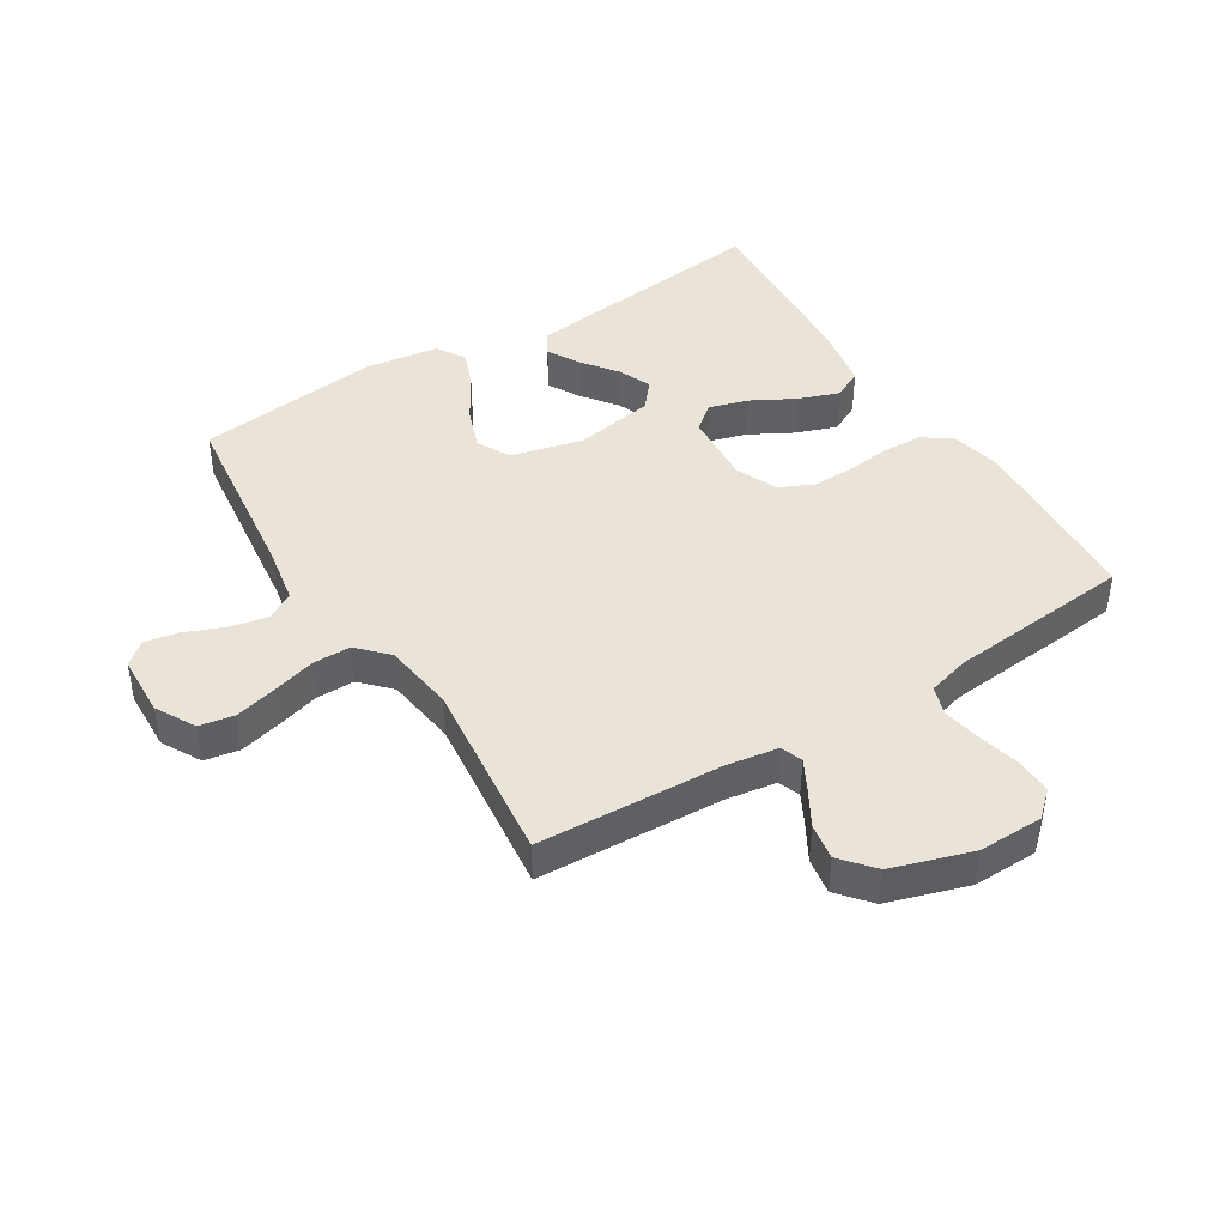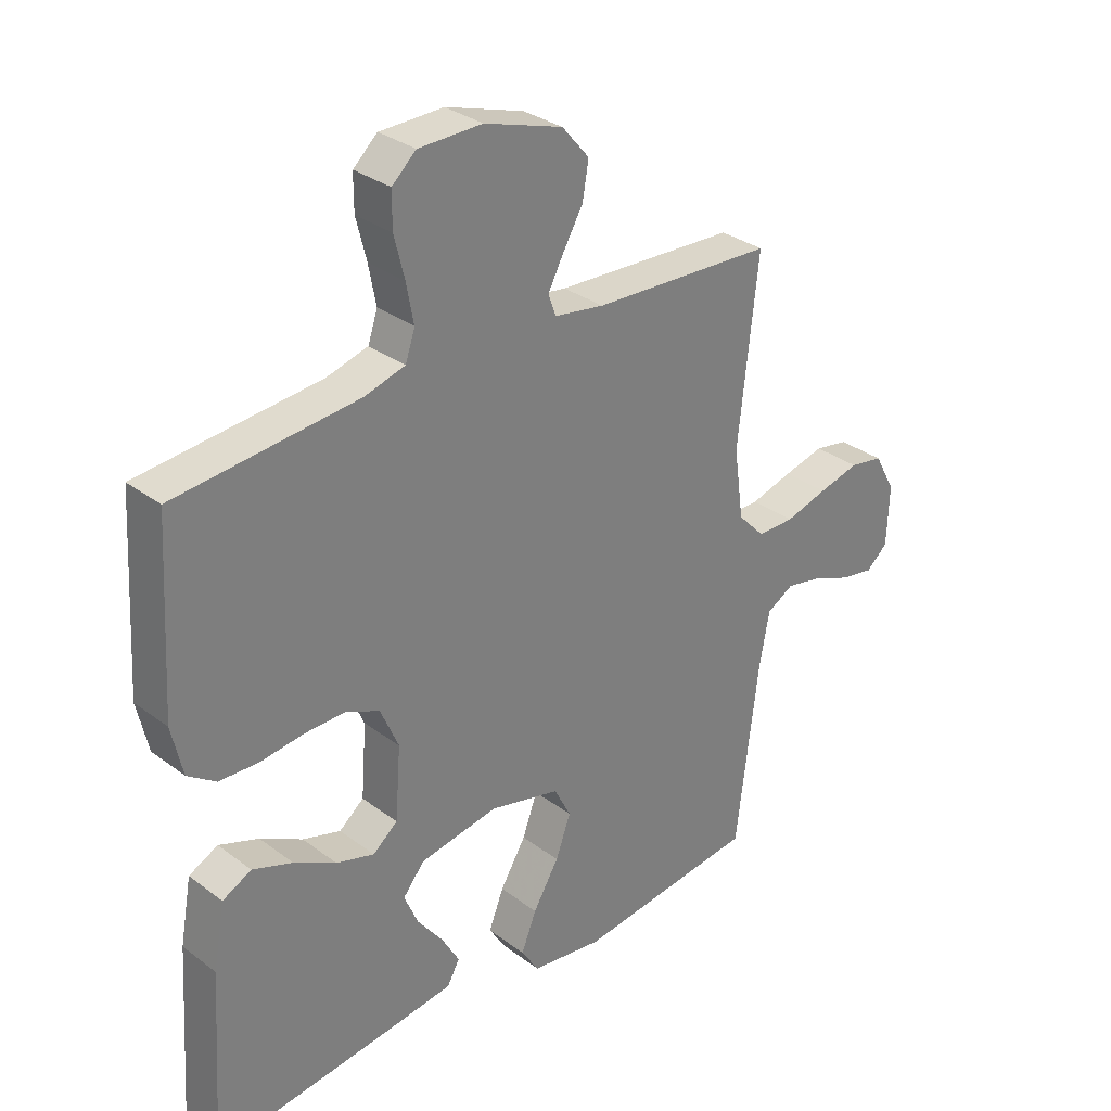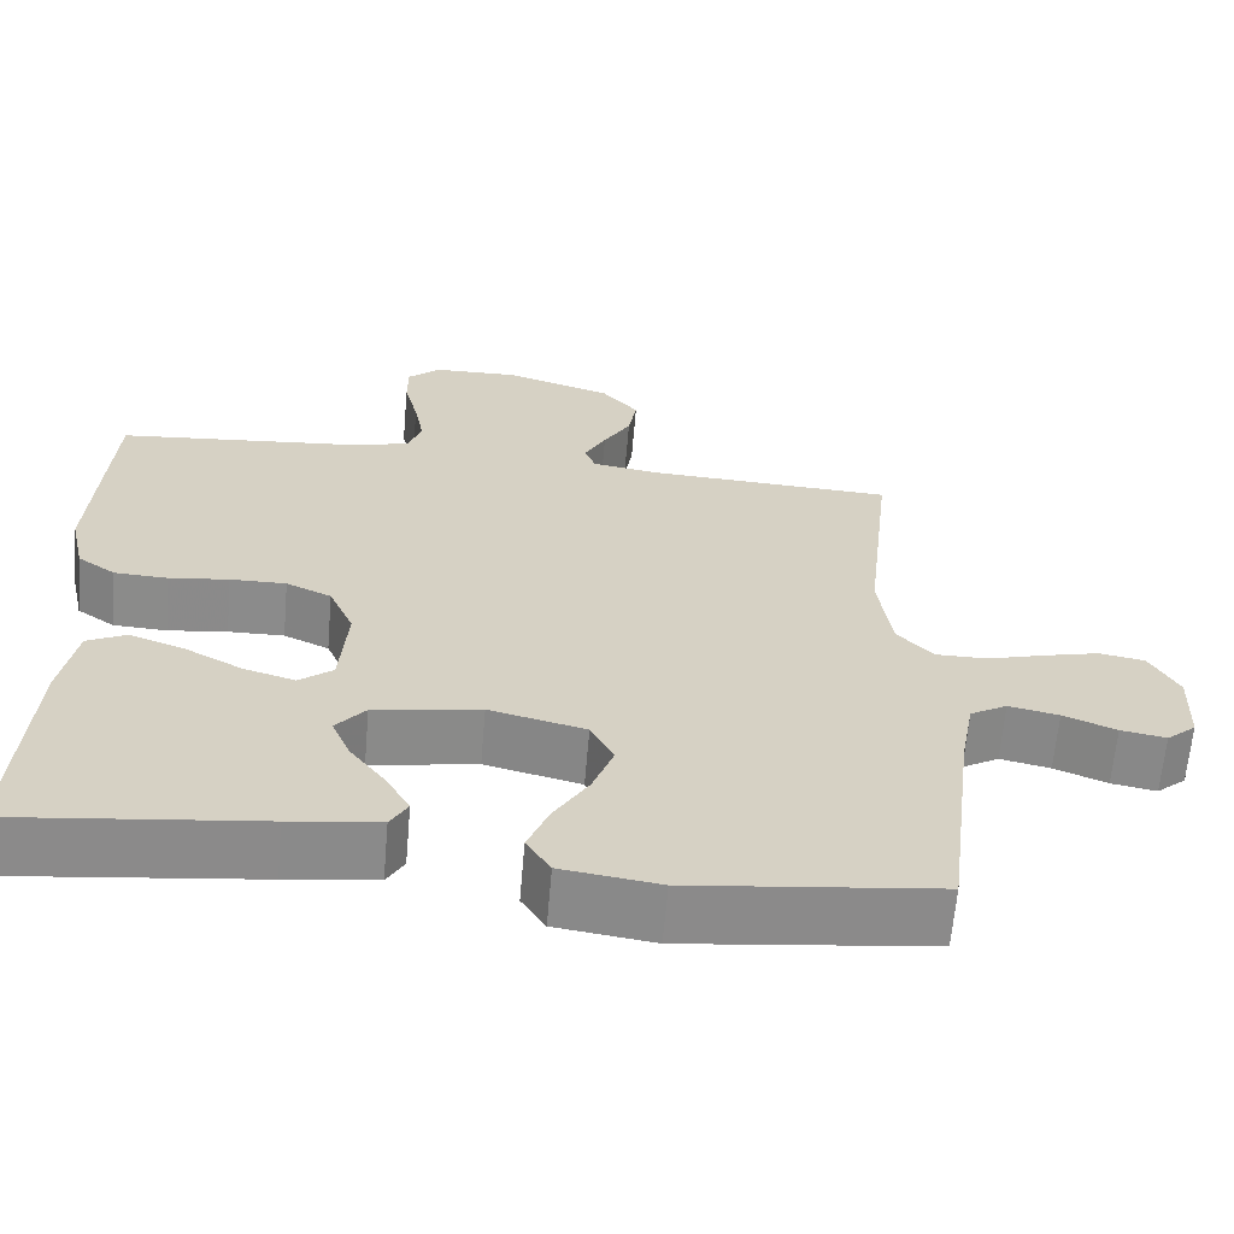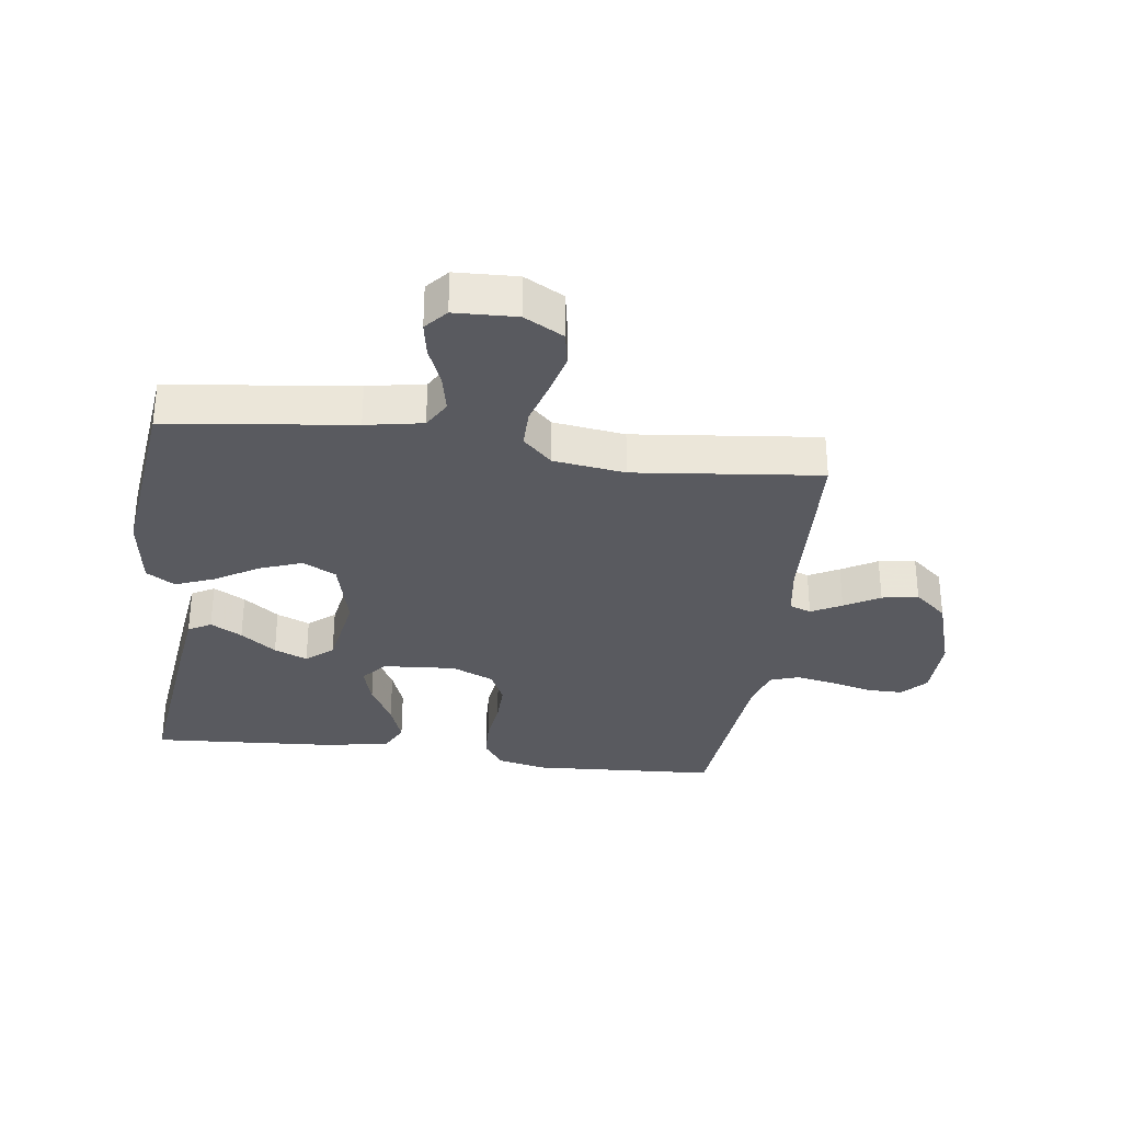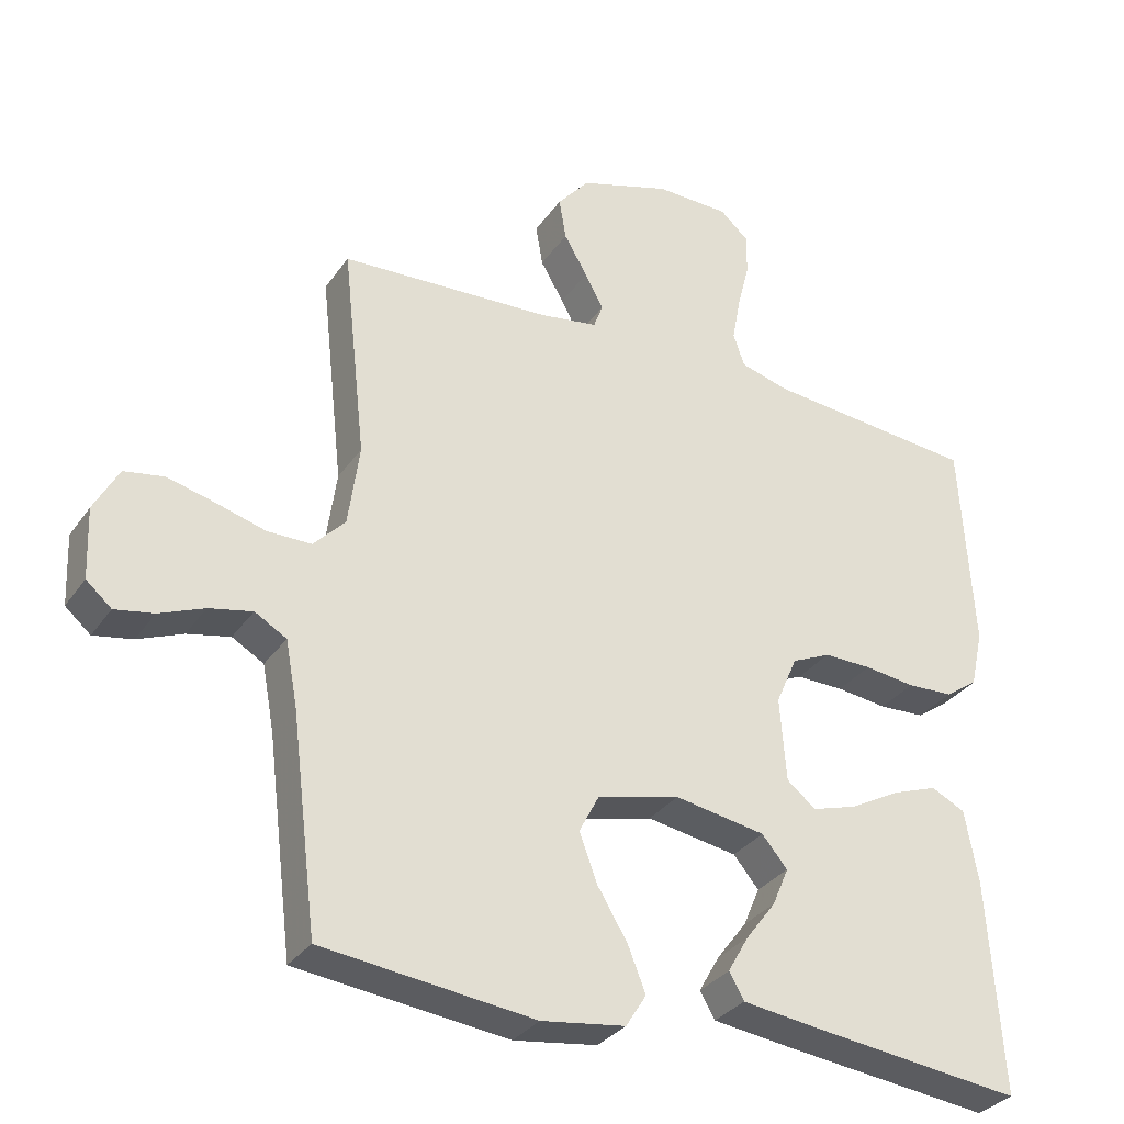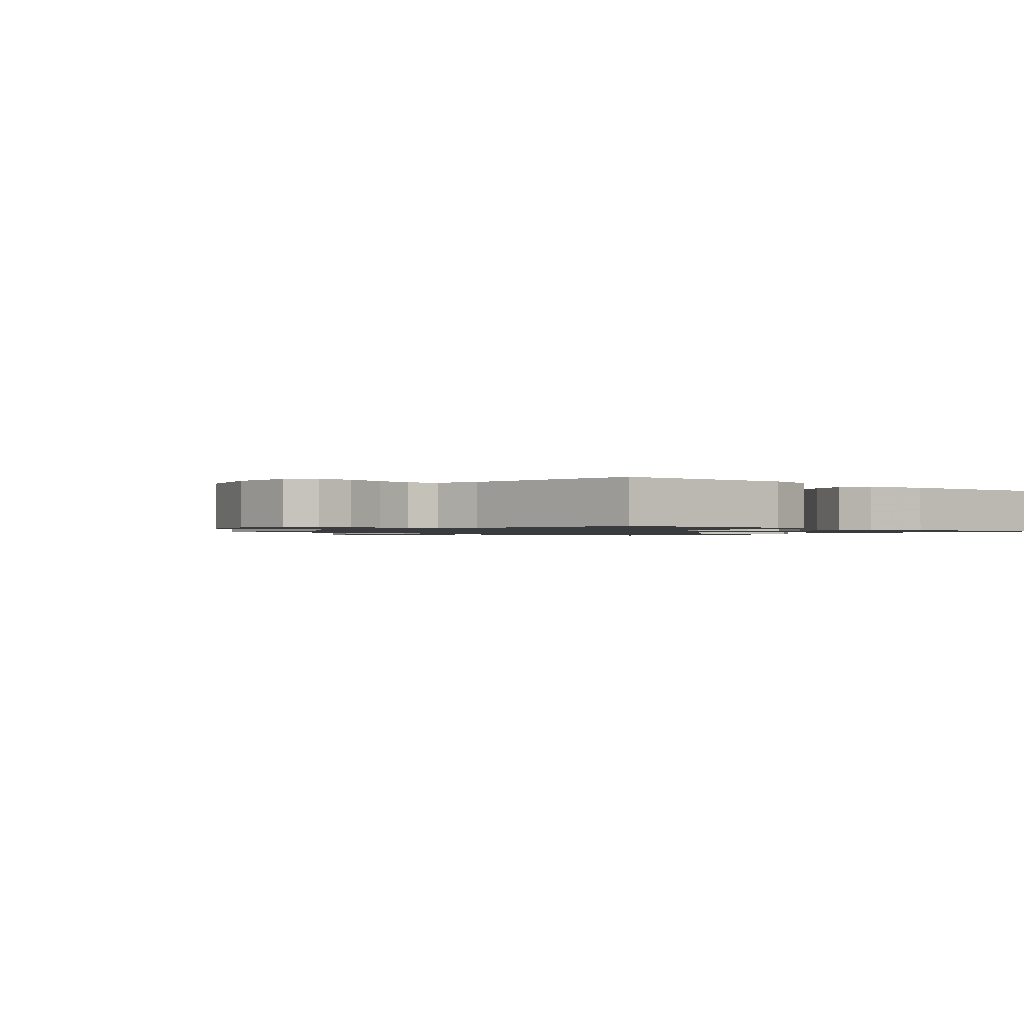
<metadata>
{"format":"obj","ext":"obj","renderer":"f3d","projection":"perspective","resolution":1024,"background":"white","views":[{"elev":43.2,"azim":-31.9,"up":"+Y"},{"elev":31.4,"azim":136.6,"up":"+Z"},{"elev":-63.8,"azim":175.1,"up":"+Z"},{"elev":-31.9,"azim":-97.7,"up":"+Y"},{"elev":-31.9,"azim":-29.0,"up":"+Z"},{"elev":-1.2,"azim":48.3,"up":"+Y"}]}
</metadata>
<code>
v 0.5 0.07 -0.5
v 0.2 0.07 -0.465
v 0.091 0.07 -0.451
v 0.07 0.07 -0.414
v 0.099 0.07 -0.363
v 0.142 0.07 -0.306
v 0.165 0.07 -0.252
v 0.129 0.07 -0.209
v 0 0.07 -0.187
v -0.117 0.07 -0.216
v -0.145 0.07 -0.27
v -0.12 0.07 -0.338
v -0.077 0.07 -0.409
v -0.052 0.07 -0.472
v -0.081 0.07 -0.518
v -0.2 0.07 -0.535
v -0.5 0.07 -0.5
v -0.537 0.07 -0.2
v -0.554 0.07 -0.108
v -0.599 0.07 -0.082
v -0.66 0.07 -0.095
v -0.724 0.07 -0.121
v -0.779 0.07 -0.131
v -0.815 0.07 -0.1
v -0.819 0.07 0
v -0.784 0.07 0.064
v -0.728 0.07 0.074
v -0.66 0.07 0.057
v -0.59 0.07 0.037
v -0.528 0.07 0.037
v -0.483 0.07 0.084
v -0.467 0.07 0.2
v -0.5 0.07 0.5
v -0.2 0.07 0.515
v -0.118 0.07 0.528
v -0.105 0.07 0.563
v -0.131 0.07 0.612
v -0.164 0.07 0.669
v -0.174 0.07 0.728
v -0.129 0.07 0.781
v 0 0.07 0.822
v 0.105 0.07 0.82
v 0.145 0.07 0.784
v 0.145 0.07 0.726
v 0.128 0.07 0.658
v 0.116 0.07 0.594
v 0.132 0.07 0.547
v 0.2 0.07 0.528
v 0.5 0.07 0.5
v 0.518 0.07 0.2
v 0.5 0.07 0.119
v 0.454 0.07 0.087
v 0.389 0.07 0.084
v 0.317 0.07 0.093
v 0.249 0.07 0.094
v 0.194 0.07 0.069
v 0.164 0.07 0
v 0.173 0.07 -0.119
v 0.214 0.07 -0.152
v 0.277 0.07 -0.133
v 0.347 0.07 -0.095
v 0.413 0.07 -0.071
v 0.461 0.07 -0.095
v 0.48 0.07 -0.2
v 0.5 0 -0.5
v 0.2 0 -0.465
v 0.091 0 -0.451
v 0.07 0 -0.414
v 0.099 0 -0.363
v 0.142 0 -0.306
v 0.165 0 -0.252
v 0.129 0 -0.209
v 0 0 -0.187
v -0.117 0 -0.216
v -0.145 0 -0.27
v -0.12 0 -0.338
v -0.077 0 -0.409
v -0.052 0 -0.472
v -0.081 0 -0.518
v -0.2 0 -0.535
v -0.5 0 -0.5
v -0.537 0 -0.2
v -0.554 0 -0.108
v -0.599 0 -0.082
v -0.66 0 -0.095
v -0.724 0 -0.121
v -0.779 0 -0.131
v -0.815 0 -0.1
v -0.819 0 0
v -0.784 0 0.064
v -0.728 0 0.074
v -0.66 0 0.057
v -0.59 0 0.037
v -0.528 0 0.037
v -0.483 0 0.084
v -0.467 0 0.2
v -0.5 0 0.5
v -0.2 0 0.515
v -0.118 0 0.528
v -0.105 0 0.563
v -0.131 0 0.612
v -0.164 0 0.669
v -0.174 0 0.728
v -0.129 0 0.781
v 0 0 0.822
v 0.105 0 0.82
v 0.145 0 0.784
v 0.145 0 0.726
v 0.128 0 0.658
v 0.116 0 0.594
v 0.132 0 0.547
v 0.2 0 0.528
v 0.5 0 0.5
v 0.518 0 0.2
v 0.5 0 0.119
v 0.454 0 0.087
v 0.389 0 0.084
v 0.317 0 0.093
v 0.249 0 0.094
v 0.194 0 0.069
v 0.164 0 0
v 0.173 0 -0.119
v 0.214 0 -0.152
v 0.277 0 -0.133
v 0.347 0 -0.095
v 0.413 0 -0.071
v 0.461 0 -0.095
v 0.48 0 -0.2
f 60 61 62 63
f 59 60 63 64
f 51 52 53 54
f 51 54 55
f 48 49 50 51
f 47 48 51 55
f 46 47 55 56
f 42 43 44 45
f 42 45 46
f 41 42 46
f 37 38 39 40
f 36 37 40 41
f 35 36 41 46
f 32 33 34
f 31 32 34 35
f 26 27 28 29
f 24 25 26 29
f 24 29 30
f 21 22 23 24
f 20 21 24 30
f 19 20 30 31
f 15 16 17 18
f 12 13 14 15
f 11 12 15 18
f 10 11 18 19
f 3 4 5 6
f 3 6 7
f 2 3 7
f 59 64 1 2
f 58 59 2 7
f 57 58 7 8
f 35 46 56 57
f 35 57 8 9
f 19 31 35
f 9 10 19 35
f 127 126 125 124
f 128 127 124 123
f 118 117 116 115
f 119 118 115
f 115 114 113 112
f 119 115 112 111
f 120 119 111 110
f 109 108 107 106
f 110 109 106
f 110 106 105
f 104 103 102 101
f 105 104 101 100
f 110 105 100 99
f 98 97 96
f 99 98 96 95
f 93 92 91 90
f 93 90 89 88
f 94 93 88
f 88 87 86 85
f 94 88 85 84
f 95 94 84 83
f 82 81 80 79
f 79 78 77 76
f 82 79 76 75
f 83 82 75 74
f 70 69 68 67
f 71 70 67
f 71 67 66
f 66 65 128 123
f 71 66 123 122
f 72 71 122 121
f 121 120 110 99
f 73 72 121 99
f 99 95 83
f 99 83 74 73
f 1 65 66 2
f 2 66 67 3
f 3 67 68 4
f 4 68 69 5
f 5 69 70 6
f 6 70 71 7
f 7 71 72 8
f 8 72 73 9
f 9 73 74 10
f 10 74 75 11
f 11 75 76 12
f 12 76 77 13
f 13 77 78 14
f 14 78 79 15
f 15 79 80 16
f 16 80 81 17
f 17 81 82 18
f 18 82 83 19
f 19 83 84 20
f 20 84 85 21
f 21 85 86 22
f 22 86 87 23
f 23 87 88 24
f 24 88 89 25
f 25 89 90 26
f 26 90 91 27
f 27 91 92 28
f 28 92 93 29
f 29 93 94 30
f 30 94 95 31
f 31 95 96 32
f 32 96 97 33
f 33 97 98 34
f 34 98 99 35
f 35 99 100 36
f 36 100 101 37
f 37 101 102 38
f 38 102 103 39
f 39 103 104 40
f 40 104 105 41
f 41 105 106 42
f 42 106 107 43
f 43 107 108 44
f 44 108 109 45
f 45 109 110 46
f 46 110 111 47
f 47 111 112 48
f 48 112 113 49
f 49 113 114 50
f 50 114 115 51
f 51 115 116 52
f 52 116 117 53
f 53 117 118 54
f 54 118 119 55
f 55 119 120 56
f 56 120 121 57
f 57 121 122 58
f 58 122 123 59
f 59 123 124 60
f 60 124 125 61
f 61 125 126 62
f 62 126 127 63
f 63 127 128 64
f 64 128 65 1

</code>
